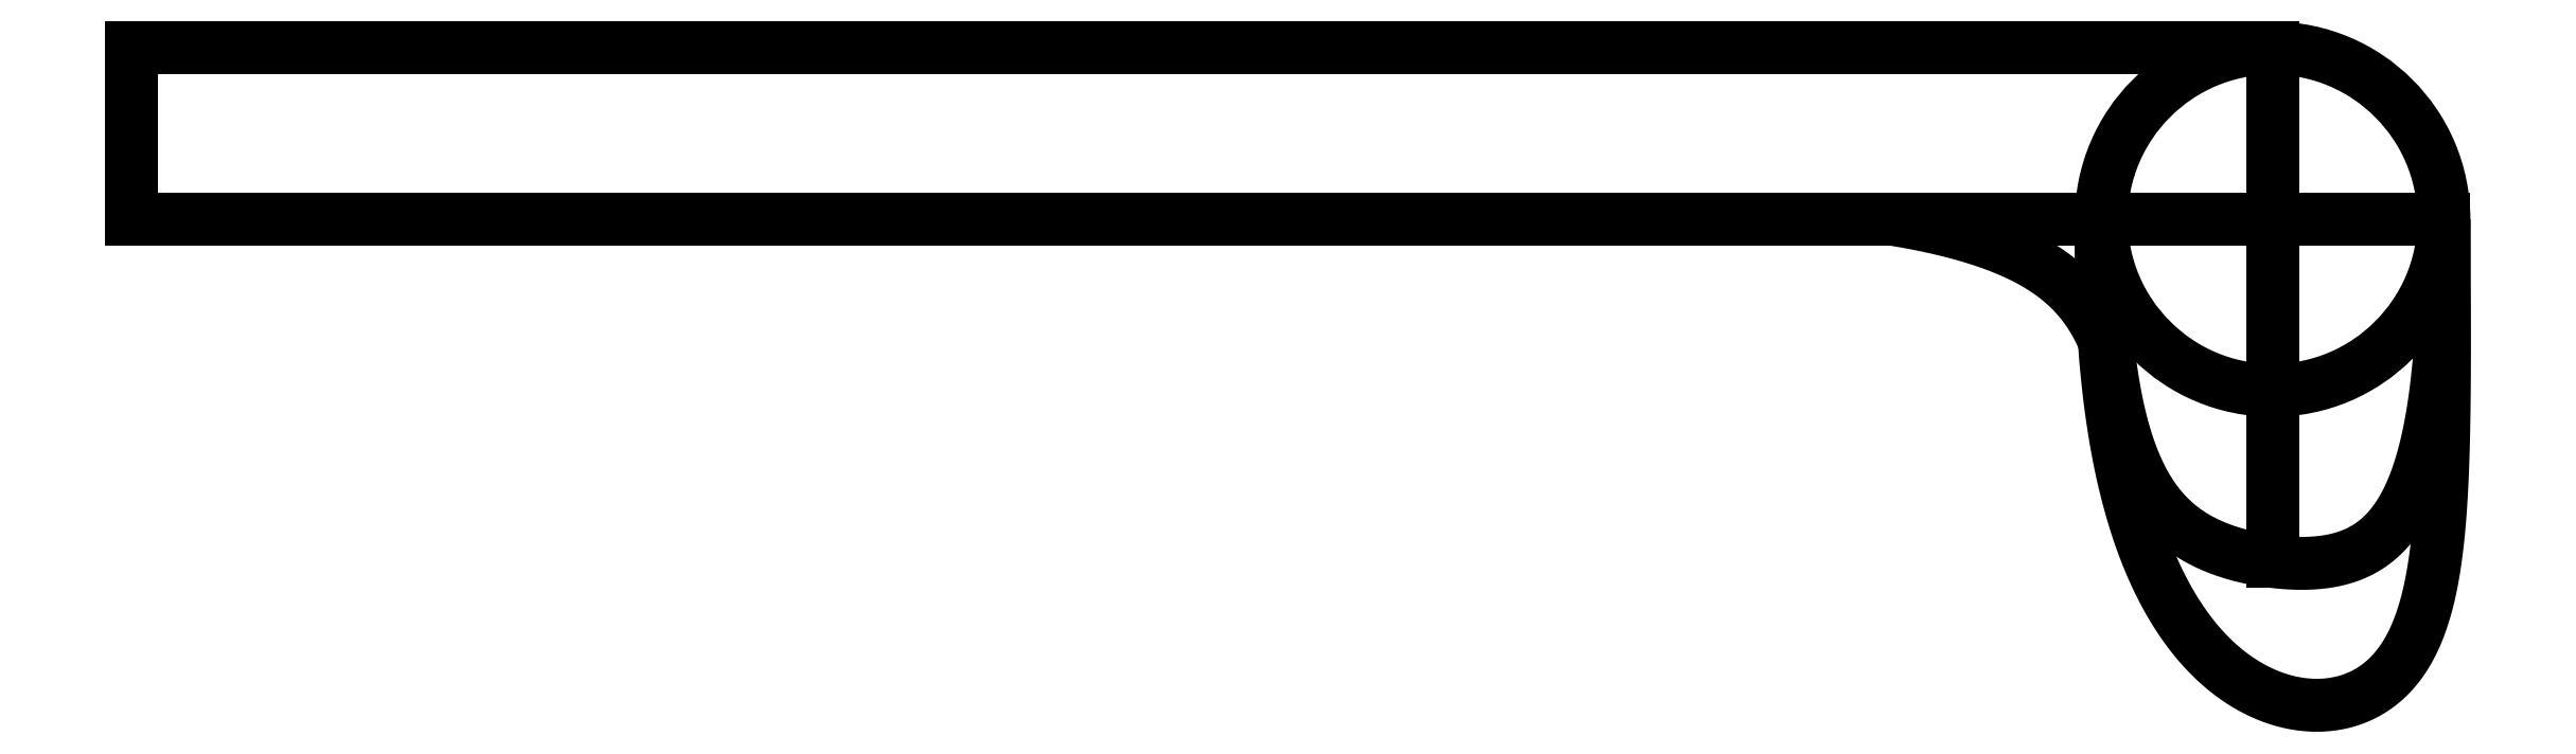
<metadata>
{"format":"dxf","ext":"dxf","renderer":"ezdxf+matplotlib","layout":"modelspace","background":"white","min_lineweight":24,"dpi":150}
</metadata>
<code>
0
SECTION
2
ENTITIES
0
CIRCLE
8
0
10
-77.31
20
5.428
30
0
40
4
210
0
220
0
230
1
0
LINE
8
0
10
-77.31
20
5.428
30
0
11
-73.31
21
5.428
31
0
0
LINE
8
0
10
-77.31
20
5.428
30
0
11
-81.31
21
5.428
31
0
0
SPLINE
8
0
70
4
71
5
72
21
73
15
74
0
42
1e-09
43
1e-10
44
1e-10
40
0
40
0
40
0
40
0
40
0
40
0
40
0.1
40
0.2
40
0.3
40
0.4
40
0.5
40
0.6
40
0.7
40
0.8
40
0.9
40
1
40
1
40
1
40
1
40
1
40
1
41
1
41
1
41
1
41
1
41
1
41
1
41
1
41
1
41
1
41
1
41
1
41
1
41
1
41
1
41
1
10
-73.31
20
5.428
30
0
10
-73.3
20
4.472
30
0
10
-73.33
20
2.73
30
0
10
-73.5
20
0.6284
30
0
10
-73.98
20
-1.225
30
0
10
-74.91
20
-2.337
30
0
10
-76.06
20
-2.682
30
0
10
-77.31
20
-2.627
30
0
10
-78.56
20
-2.364
30
0
10
-79.68
20
-1.782
30
0
10
-80.58
20
-0.589
30
0
10
-81.06
20
1.149
30
0
10
-81.25
20
3.041
30
0
10
-81.3
20
4.585
30
0
10
-81.31
20
5.428
30
0
0
LINE
8
0
10
-77.31
20
5.428
30
0
11
-77.31
21
-2.572
31
0
0
LINE
8
0
10
-77.31
20
5.428
30
0
11
-77.31
21
9.428
31
0
0
LINE
8
0
10
-77.31
20
9.428
30
0
11
-127.3
21
9.428
31
0
0
LINE
8
0
10
-127.3
20
9.428
30
0
11
-127.3
21
5.428
31
0
0
LINE
8
0
10
-127.3
20
5.428
30
0
11
-77.31
21
5.428
31
0
0
SPLINE
8
0
70
4
71
5
72
21
73
15
74
0
42
1e-09
43
1e-10
44
1e-10
40
0
40
0
40
0
40
0
40
0
40
0
40
0.1
40
0.2
40
0.3
40
0.4
40
0.5
40
0.6
40
0.7
40
0.8
40
0.9
40
1
40
1
40
1
40
1
40
1
40
1
41
1
41
1
41
1
41
1
41
1
41
1
41
1
41
1
41
1
41
1
41
1
41
1
41
1
41
1
41
1
10
-81.31
20
5.428
30
0
10
-81.33
20
4.235
30
0
10
-81.27
20
2.028
30
0
10
-80.95
20
-0.748
30
0
10
-80.07
20
-3.431
30
0
10
-78.51
20
-5.339
30
0
10
-76.82
20
-6.093
30
0
10
-75.33
20
-5.962
30
0
10
-74.24
20
-5.135
30
0
10
-73.61
20
-3.671
30
0
10
-73.34
20
-1.529
30
0
10
-73.29
20
0.8066
30
0
10
-73.29
20
2.956
30
0
10
-73.3
20
4.573
30
0
10
-73.31
20
5.428
30
0
0
SPLINE
8
0
70
4
71
5
72
16
73
10
74
0
42
1e-09
43
1e-10
44
1e-10
40
0
40
0
40
0
40
0
40
0
40
0
40
0.2
40
0.4
40
0.6
40
0.8
40
1
40
1
40
1
40
1
40
1
40
1
41
1
41
1
41
1
41
1
41
1
41
1
41
1
41
1
41
1
41
1
10
-81.24
20
2.575
30
0
10
-81.34
20
2.823
30
0
10
-81.58
20
3.281
30
0
10
-82.01
20
3.85
30
0
10
-82.73
20
4.406
30
0
10
-83.8
20
4.876
30
0
10
-84.72
20
5.142
30
0
10
-85.45
20
5.3
30
0
10
-85.94
20
5.388
30
0
10
-86.19
20
5.428
30
0
0
ENDSEC
0
EOF

</code>
